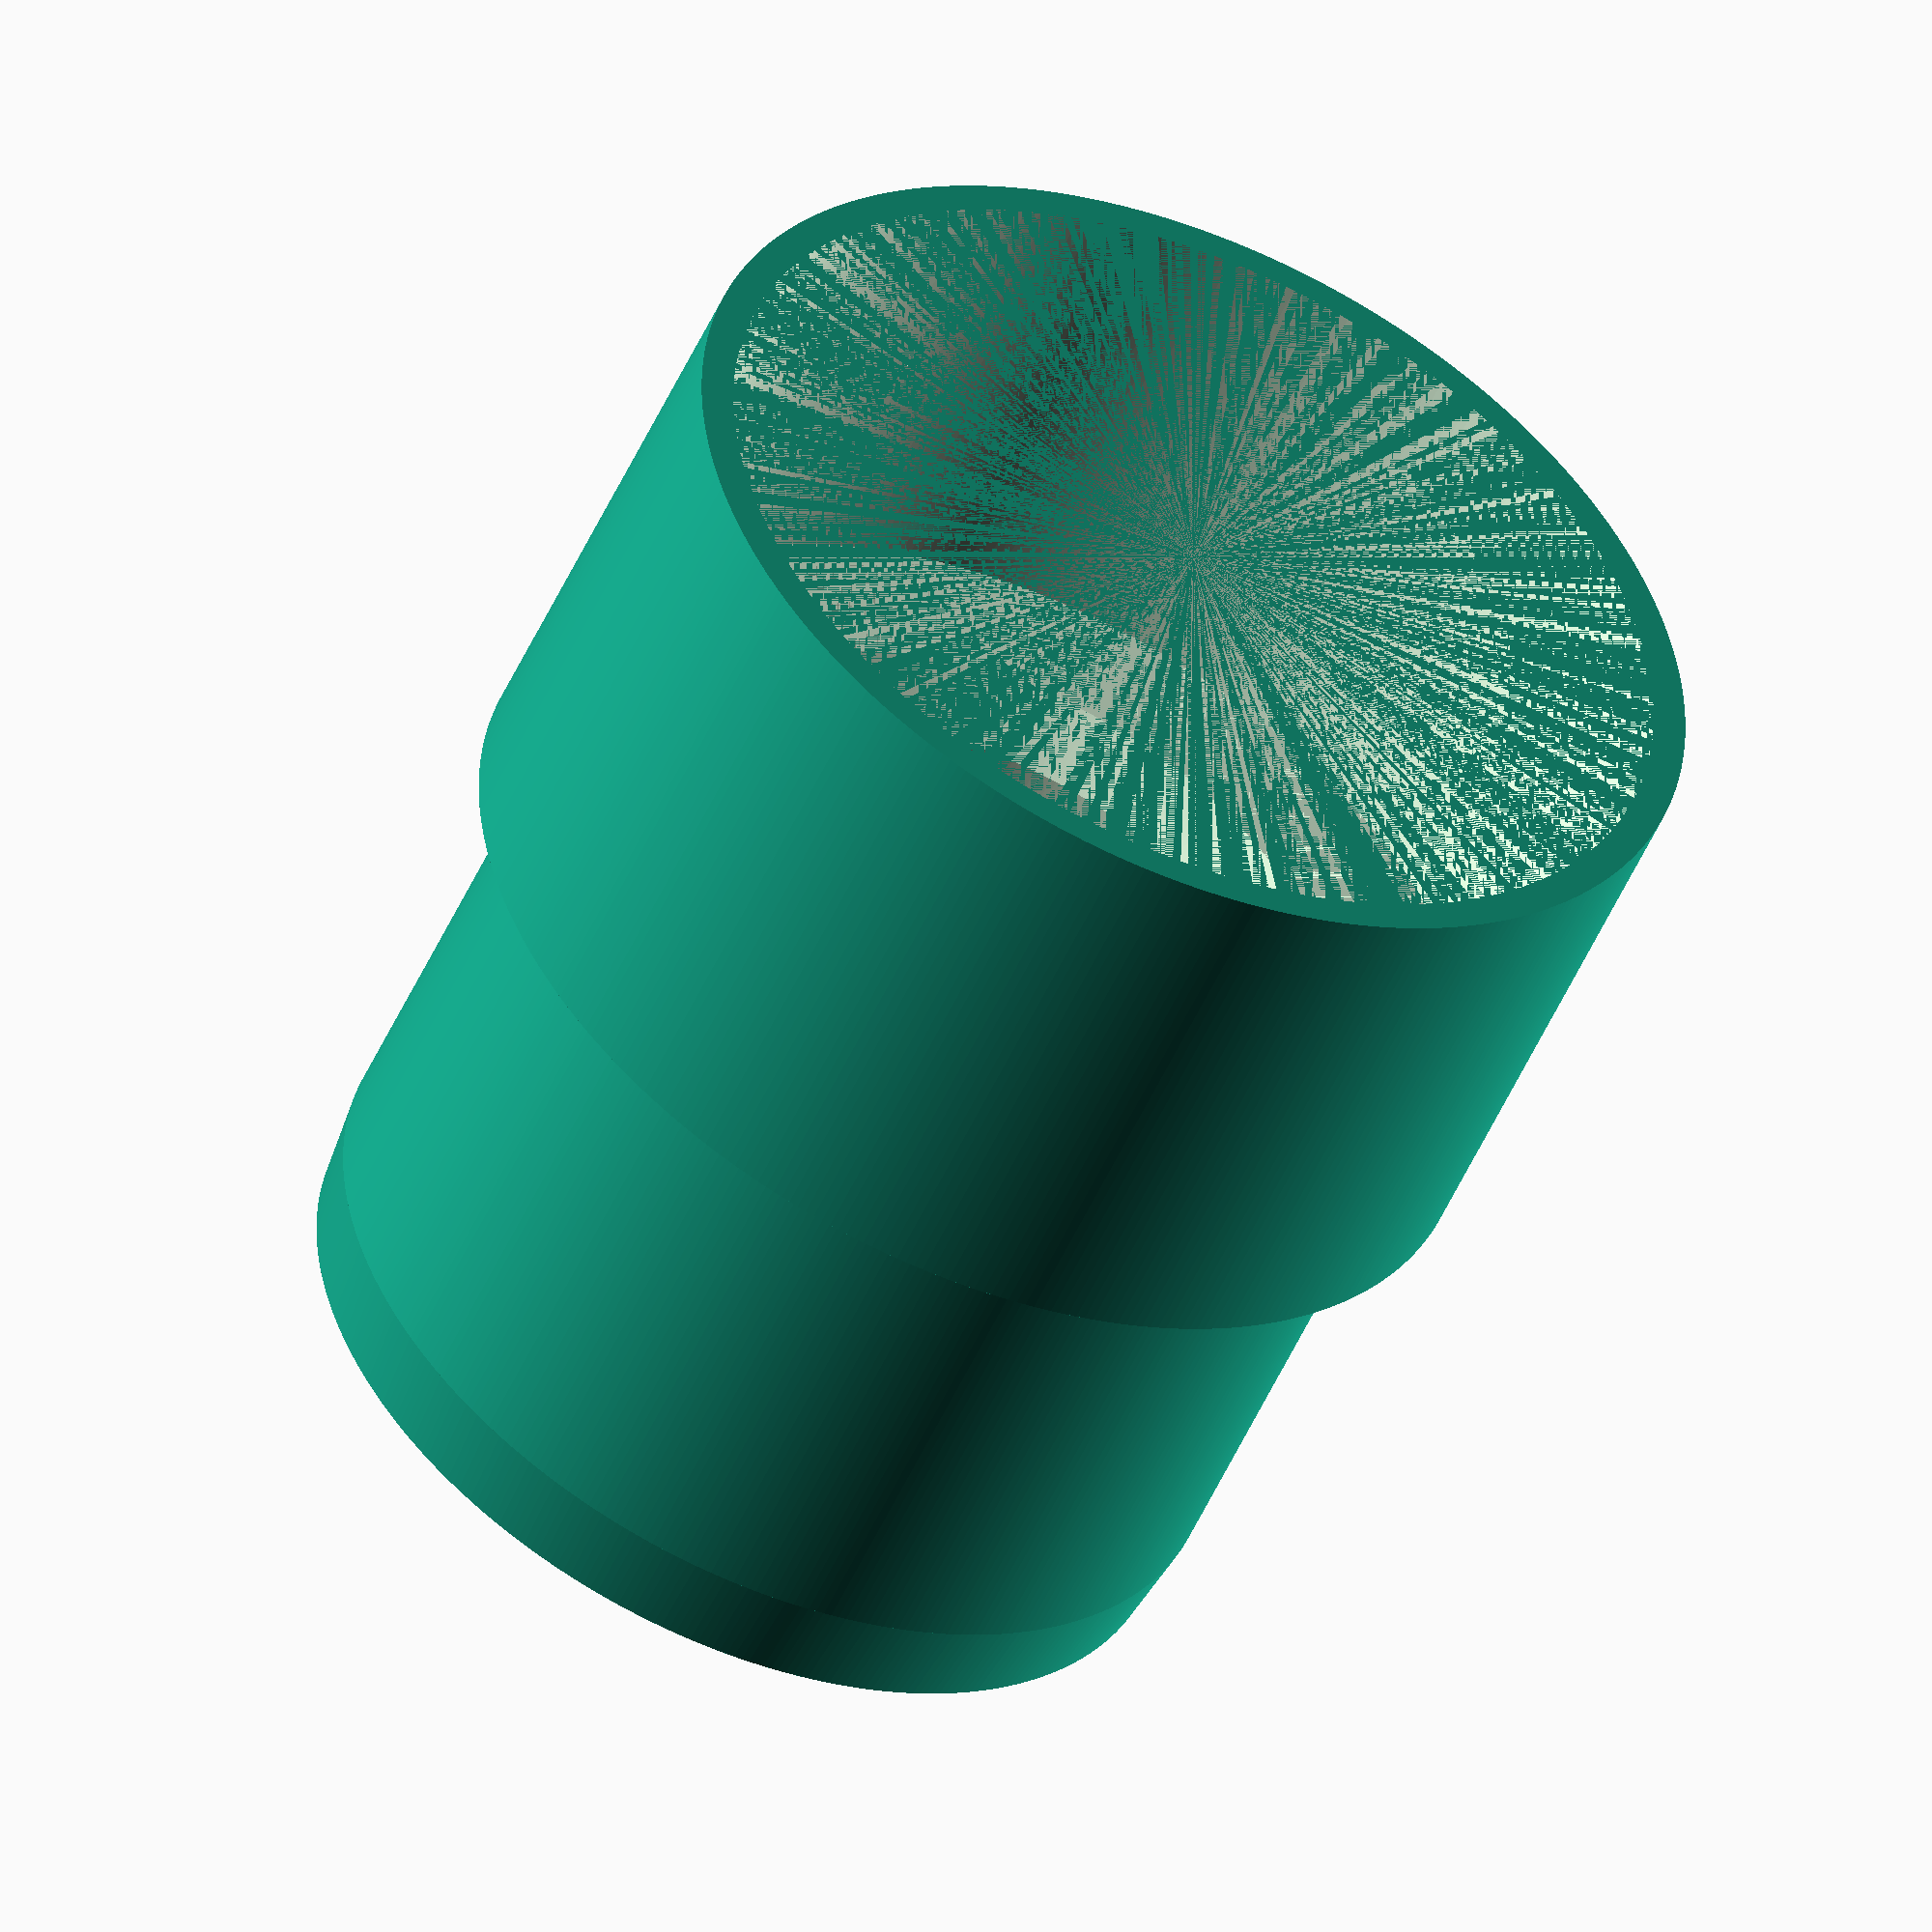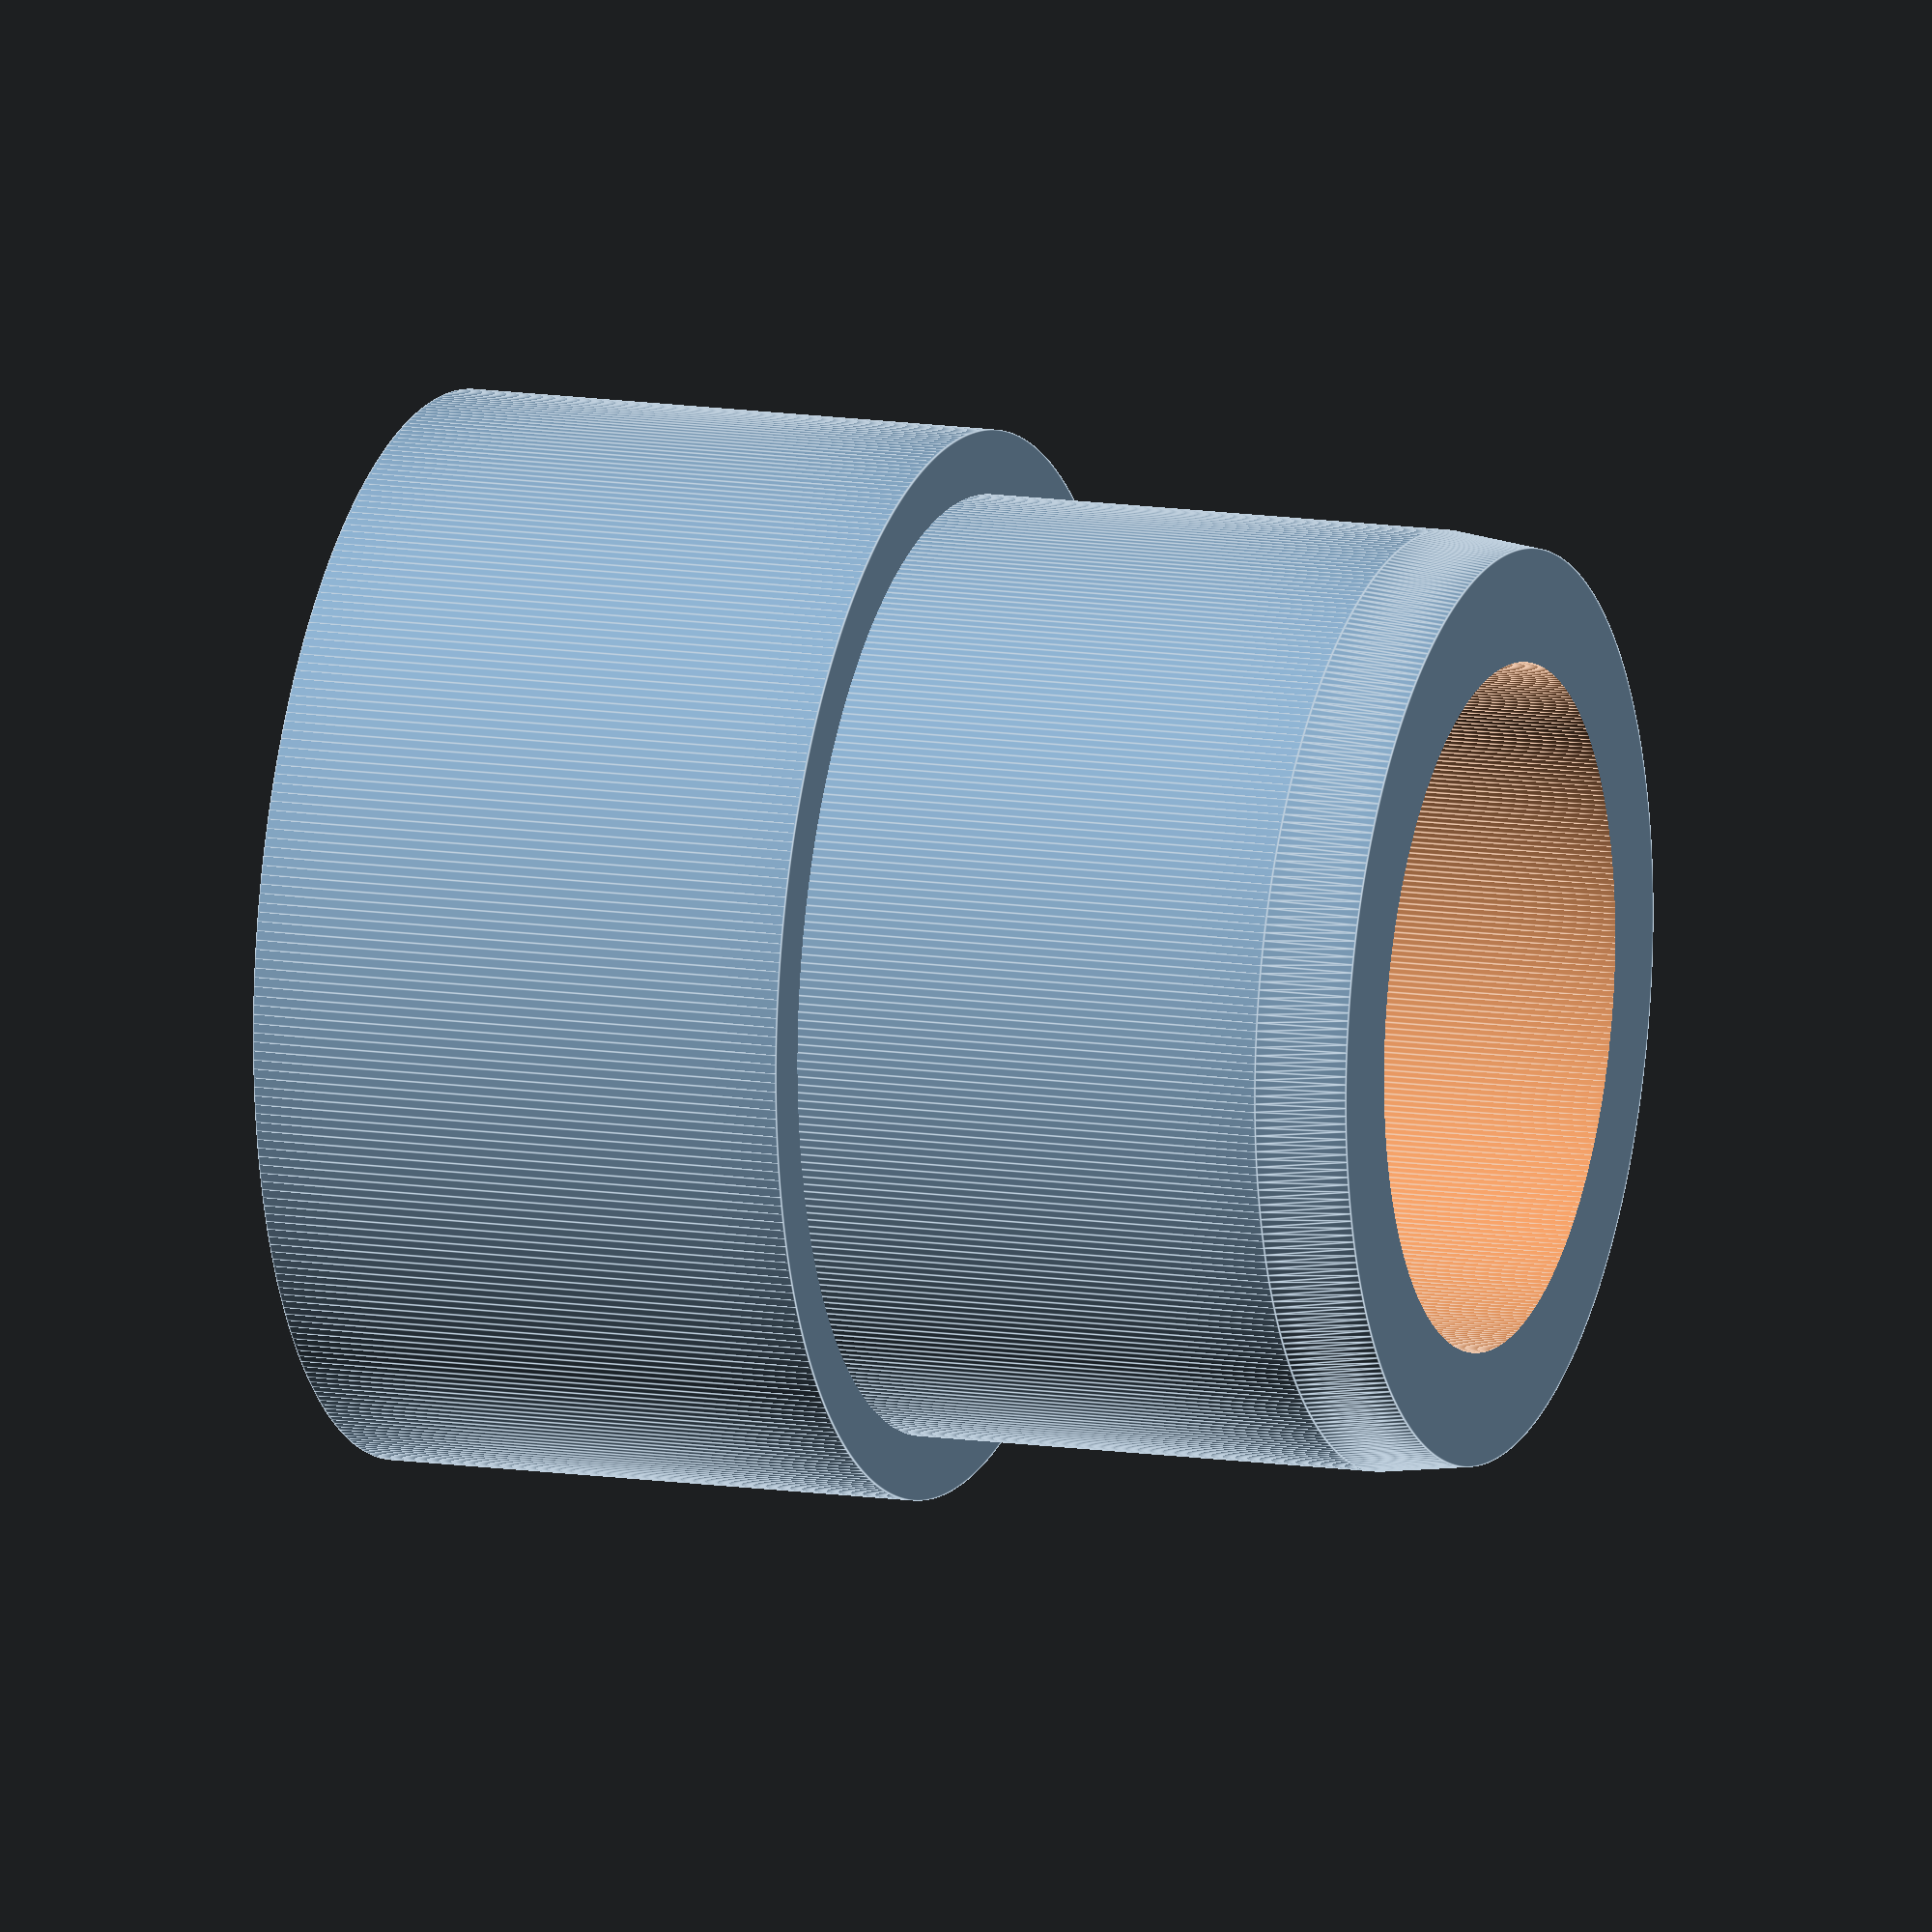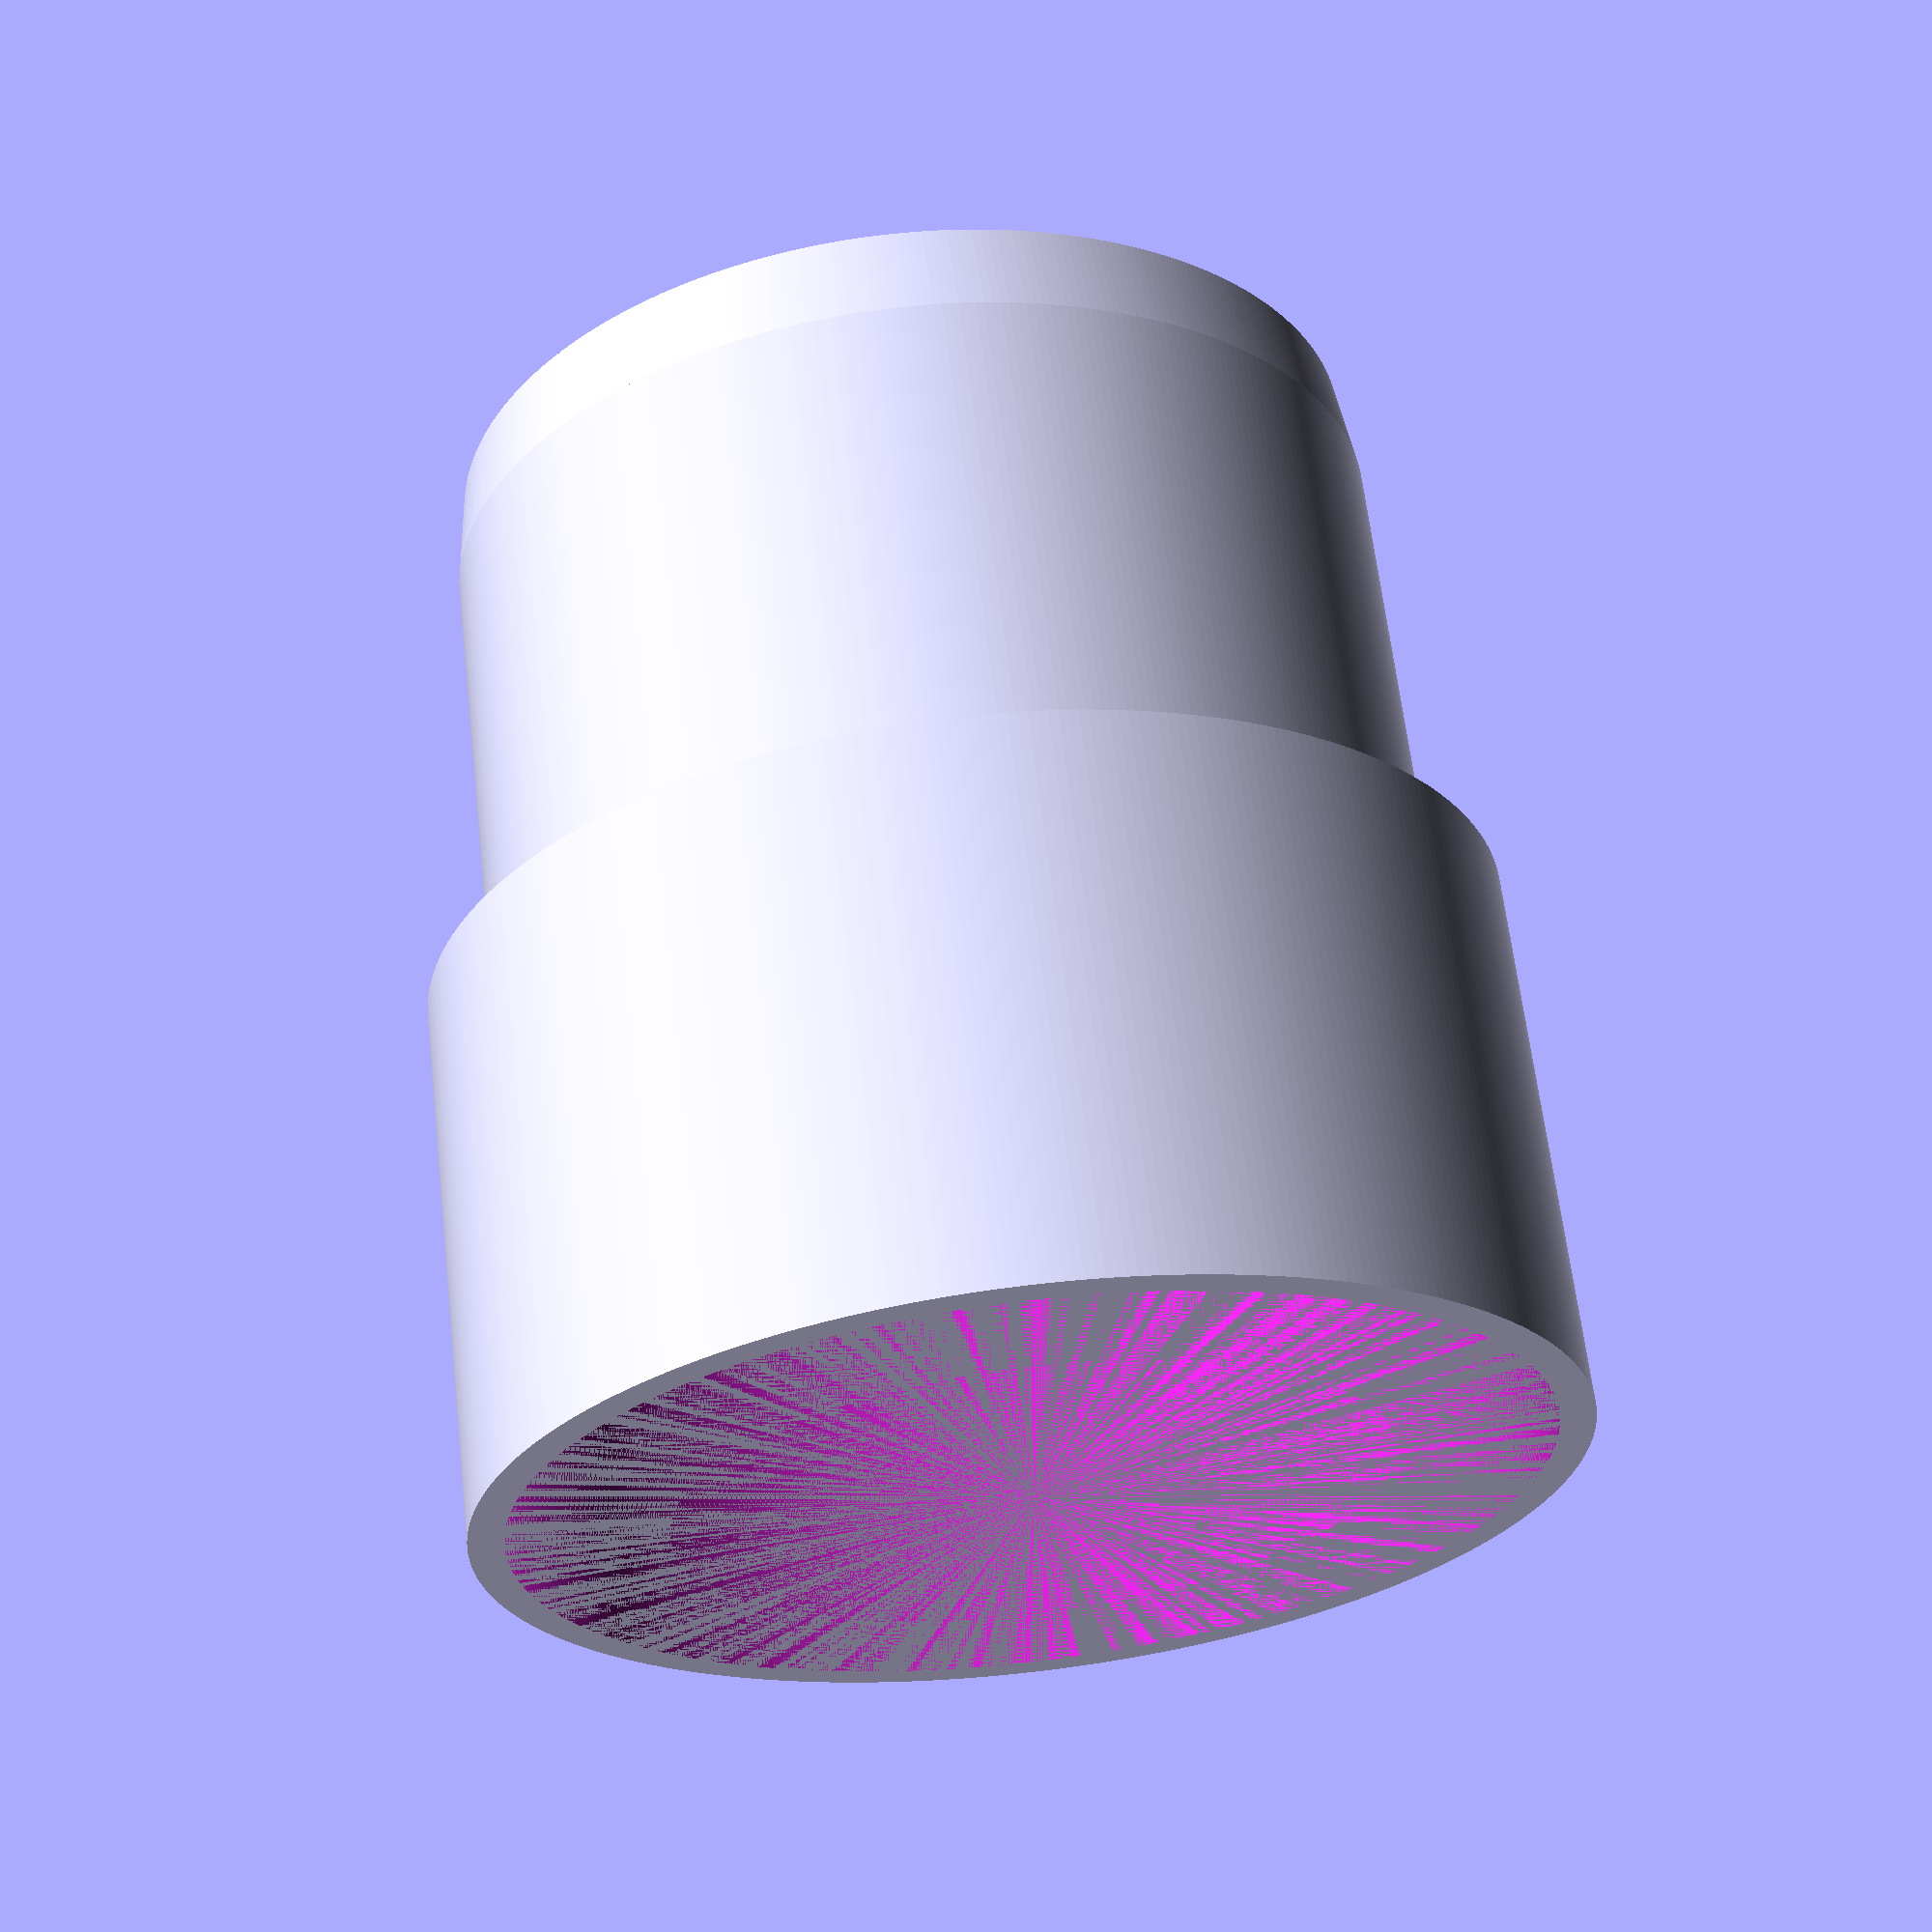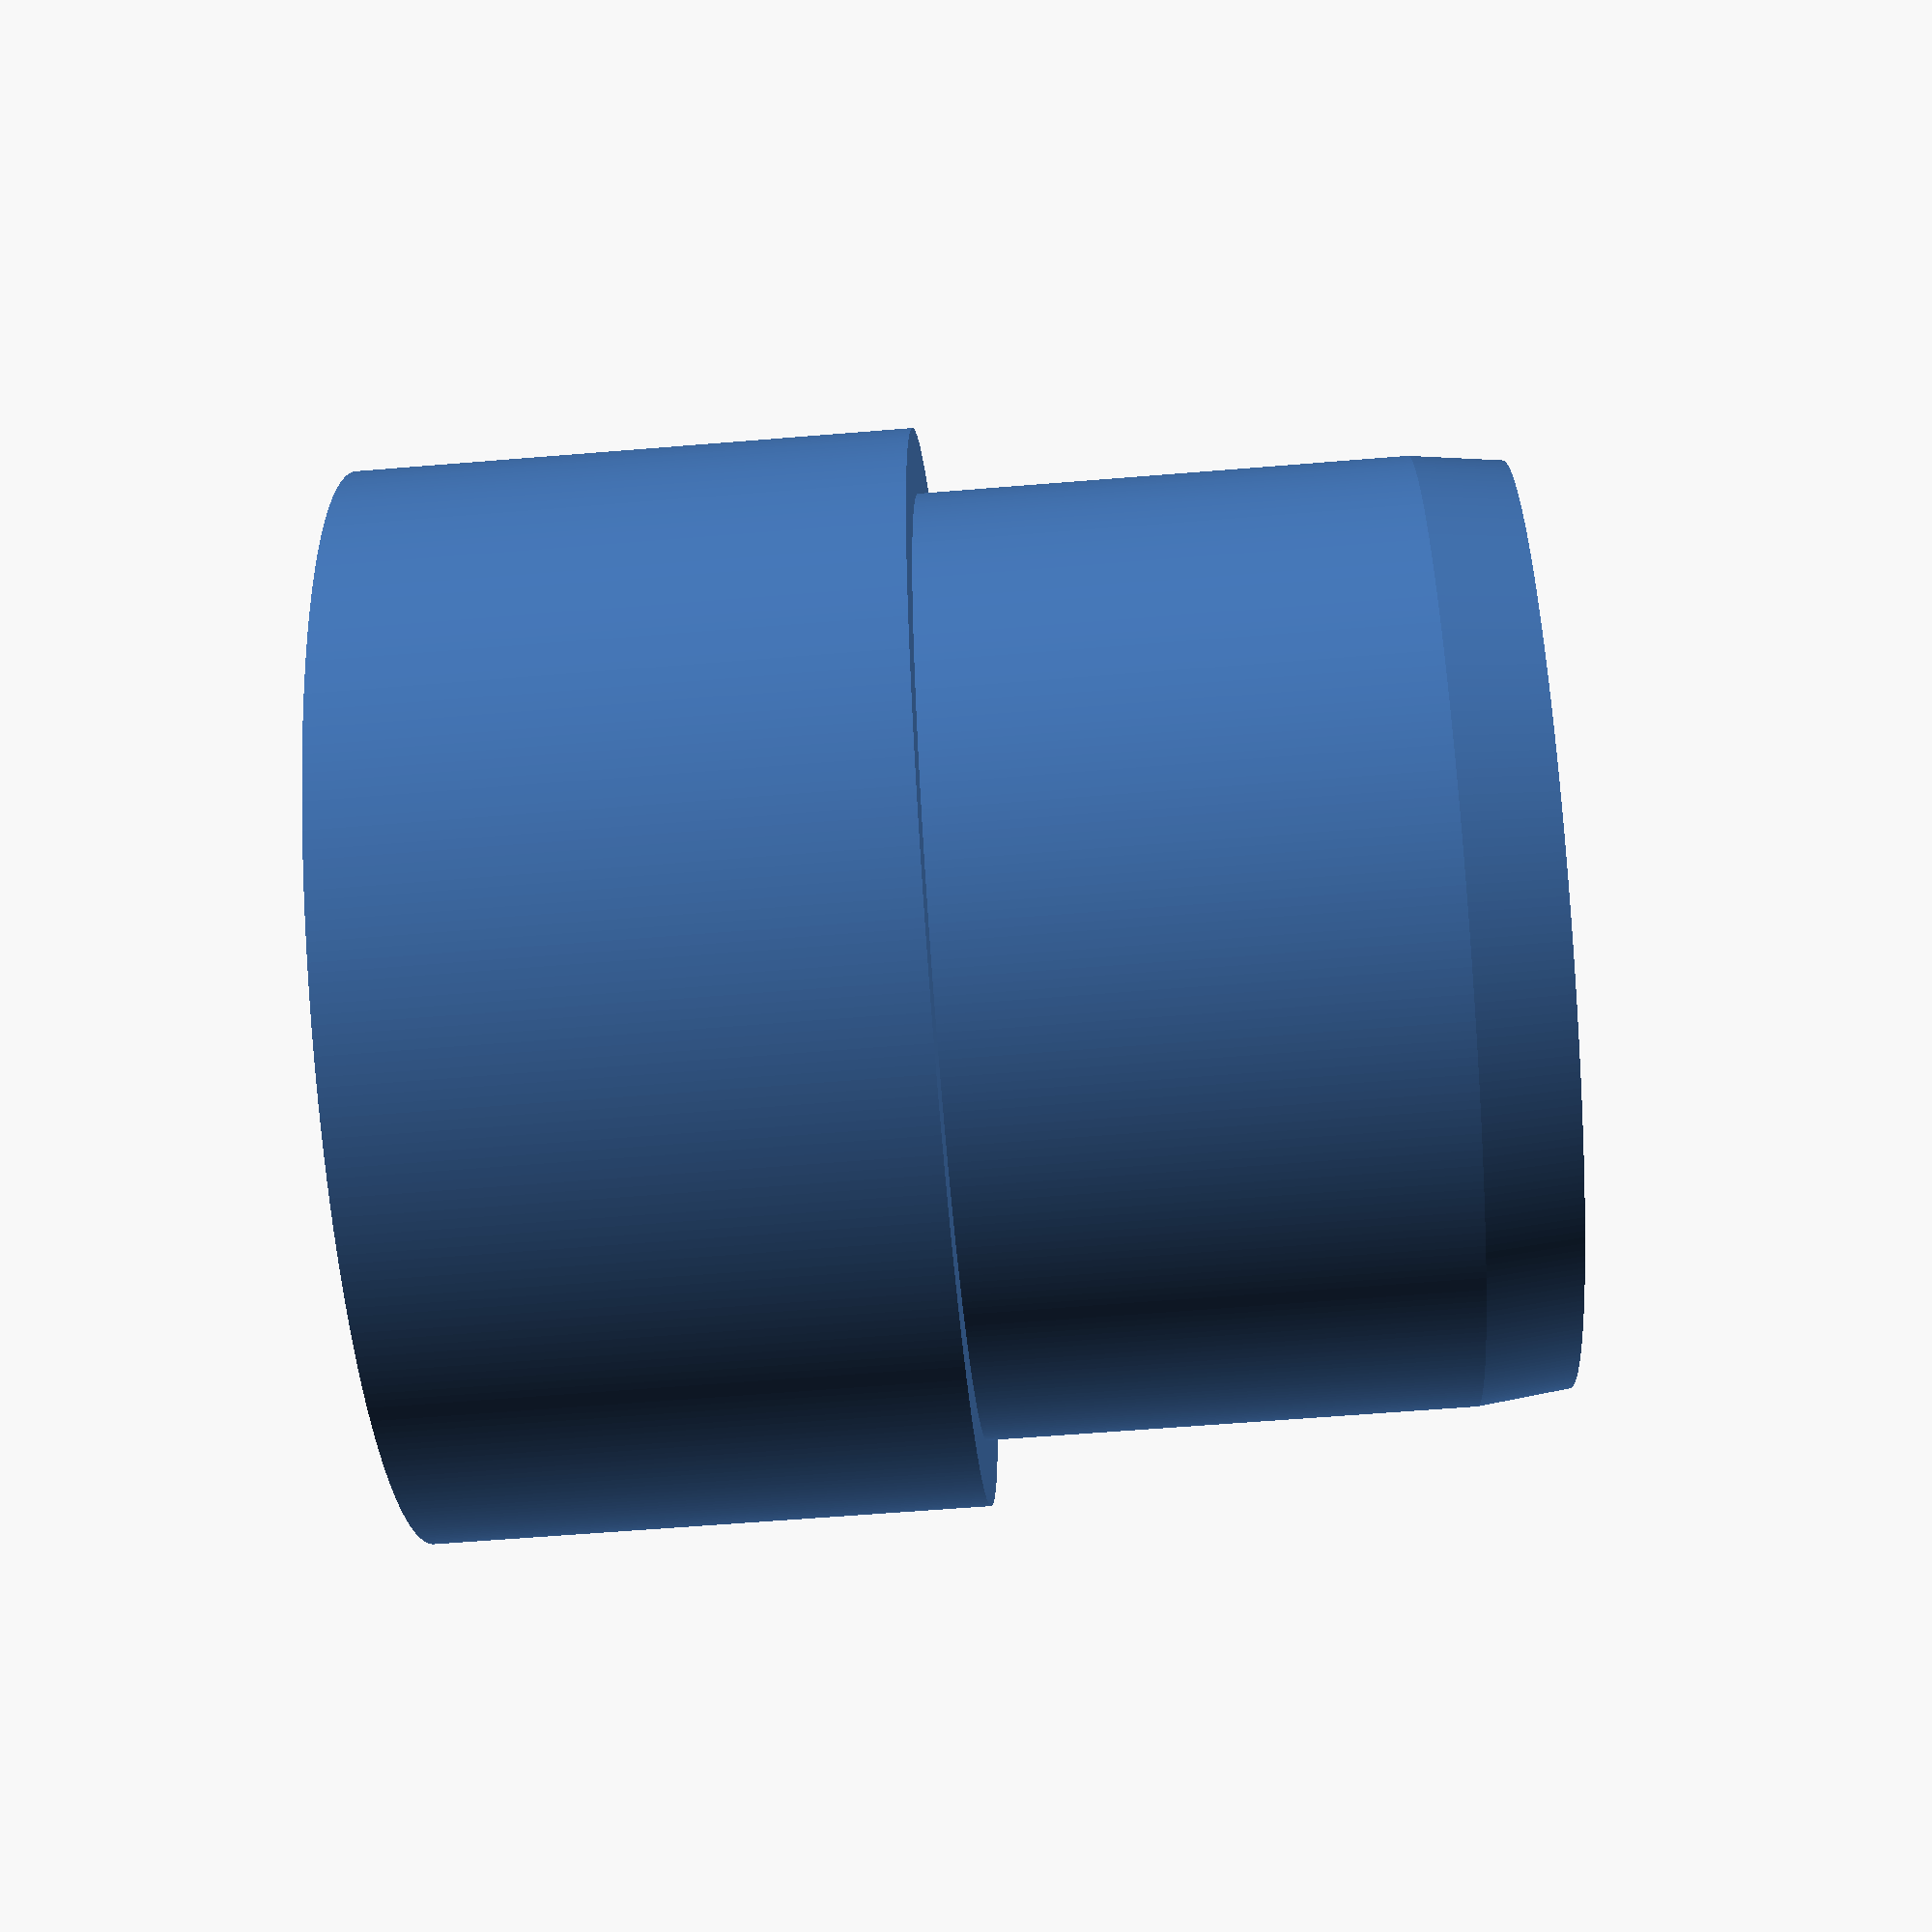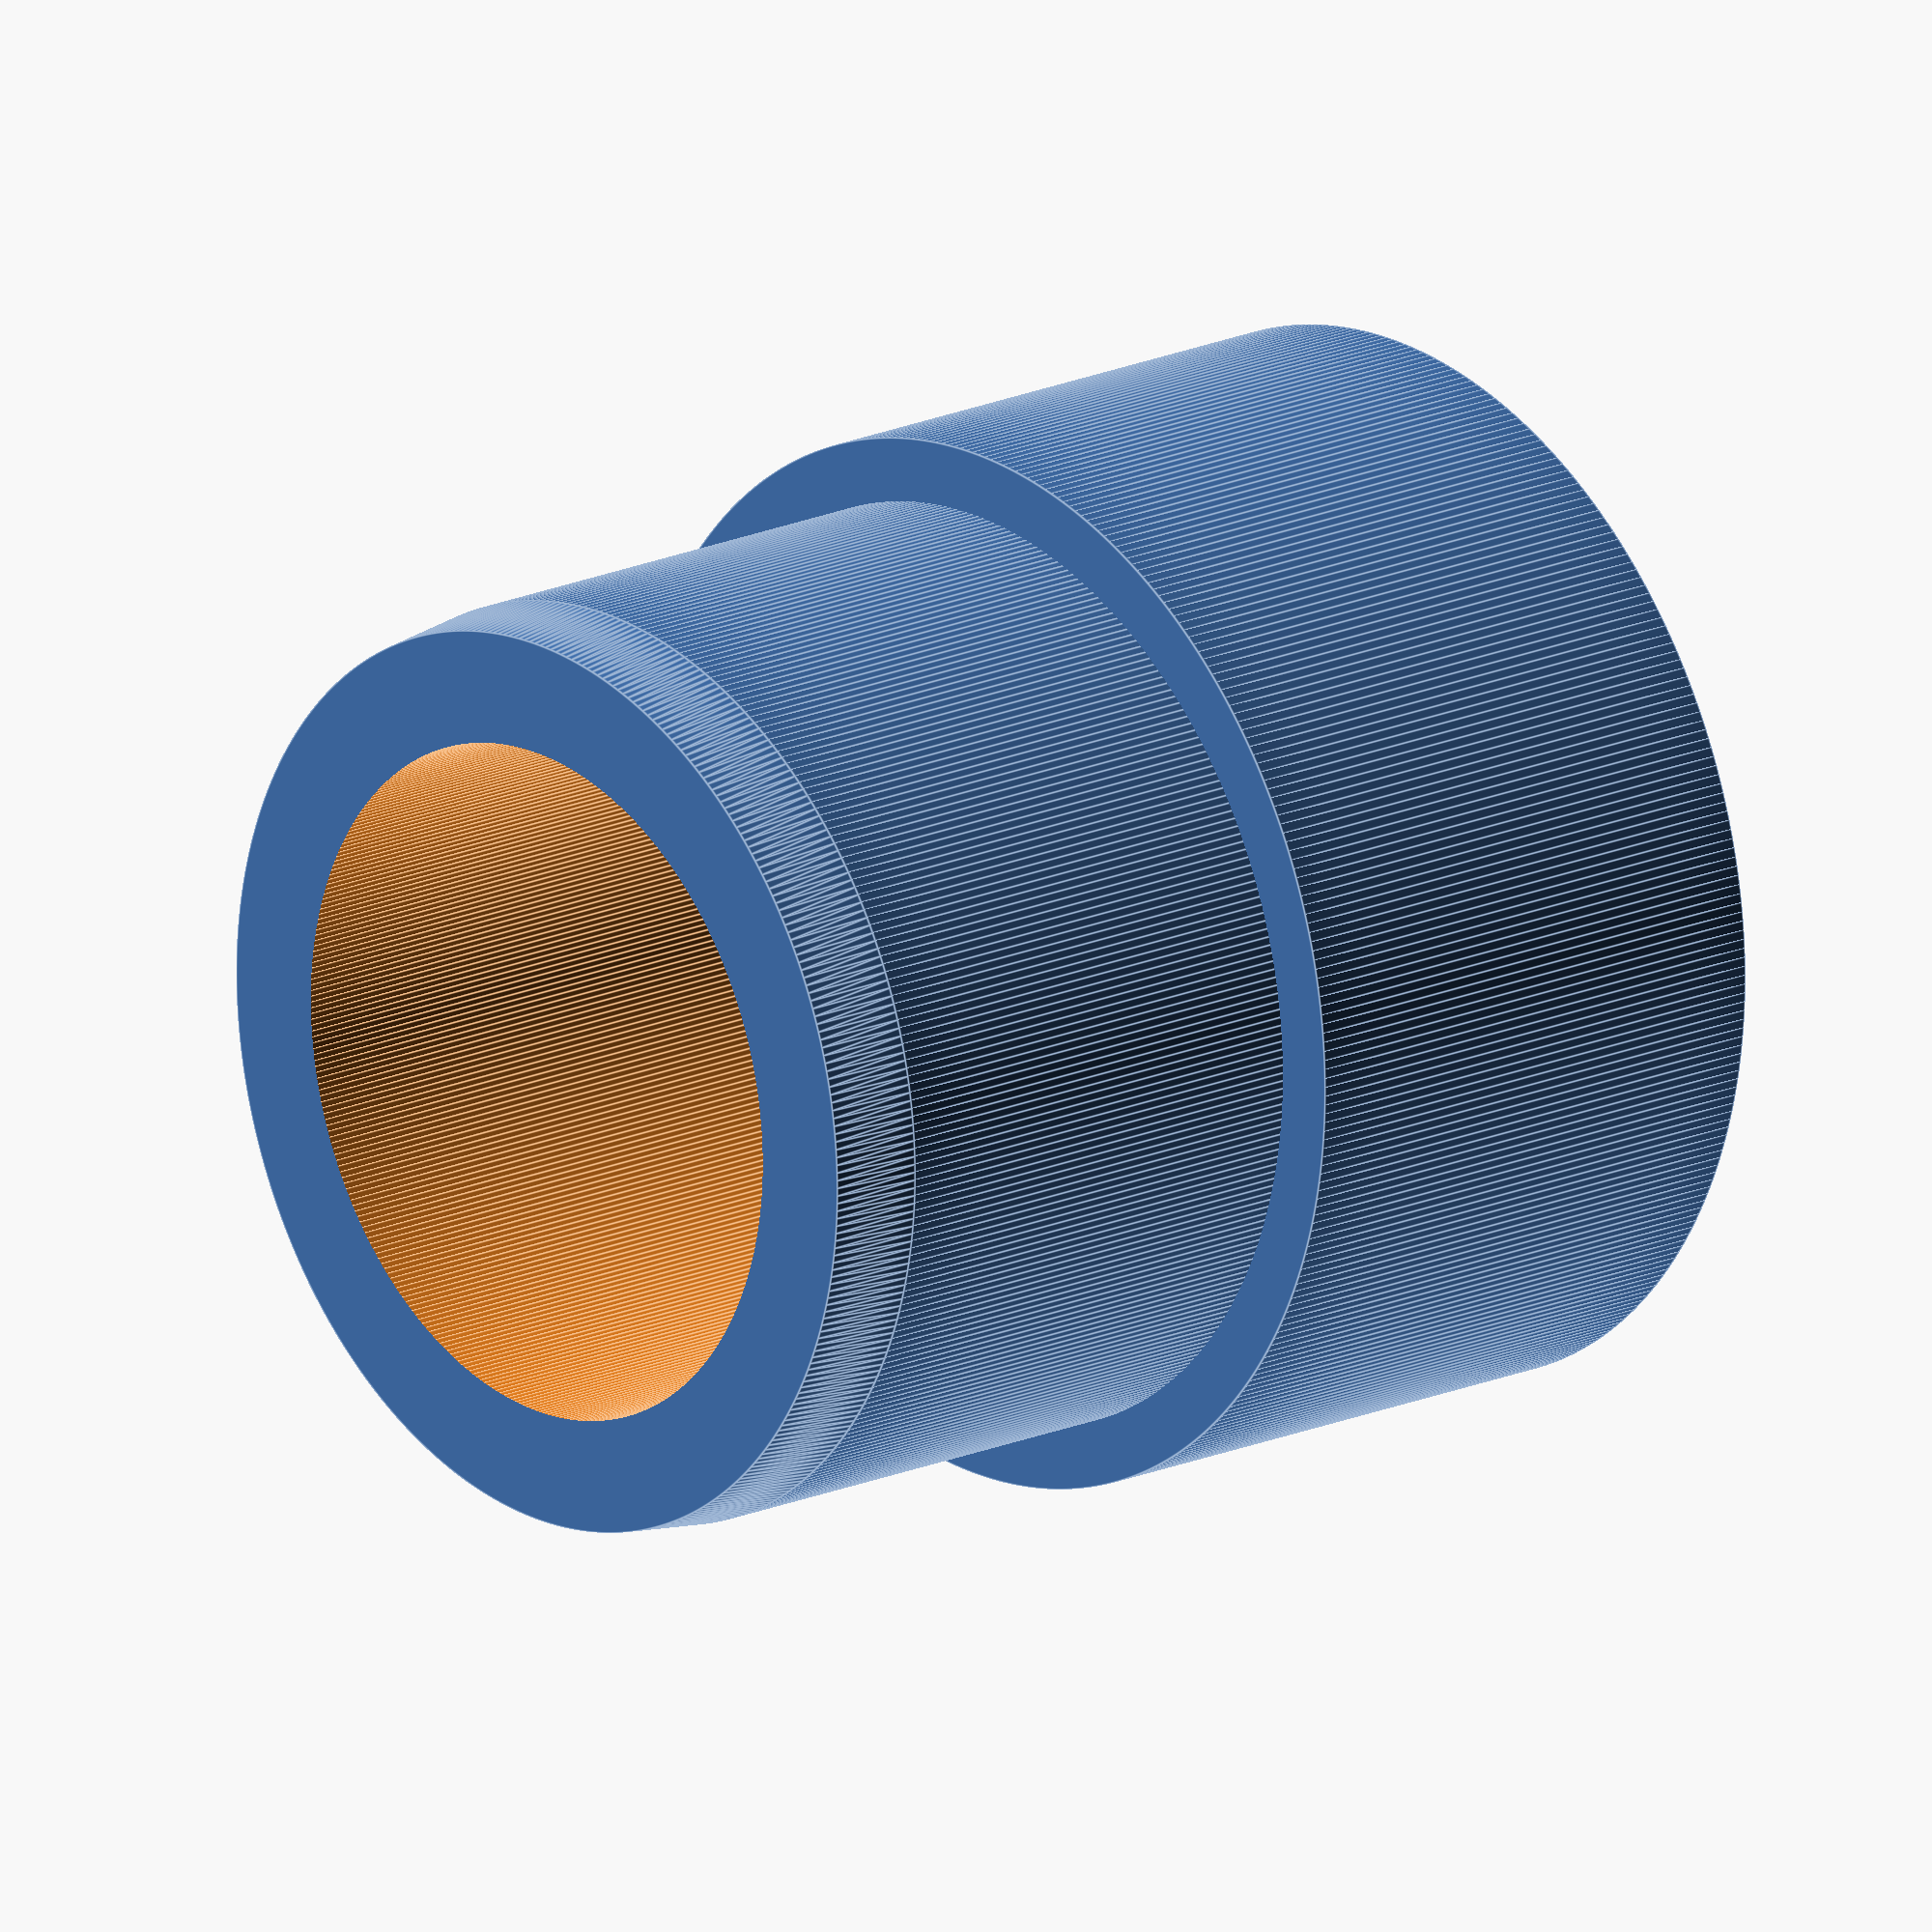
<openscad>
/* based upon measurements taken from charlotte pipe company specs */
pipe_id = ((1.9 - (2 * 0.145)) * 25.4);
hose_end_od = 43.5;
$fn = 360;

difference() {
    union() {
        cylinder(d = hose_end_od + 3, h = 24);
        translate([0, 0, 20]) {
            cylinder(d = pipe_id, h = 25);
            translate([0, 0, 25])
                cylinder(d1 = pipe_id, d2 = pipe_id - 1, h = 4);
        }
    }
    
    cylinder(d = hose_end_od, h = 20);
    cylinder(d = 30, h = 50);
    translate([0, 0, 20]) cylinder(d1 = hose_end_od, d2 = 30, h = 4);
}

</openscad>
<views>
elev=232.1 azim=250.4 roll=23.7 proj=o view=wireframe
elev=167.3 azim=232.3 roll=250.5 proj=o view=edges
elev=296.0 azim=313.2 roll=173.4 proj=p view=solid
elev=240.5 azim=174.3 roll=265.2 proj=p view=solid
elev=341.7 azim=247.6 roll=49.3 proj=o view=edges
</views>
